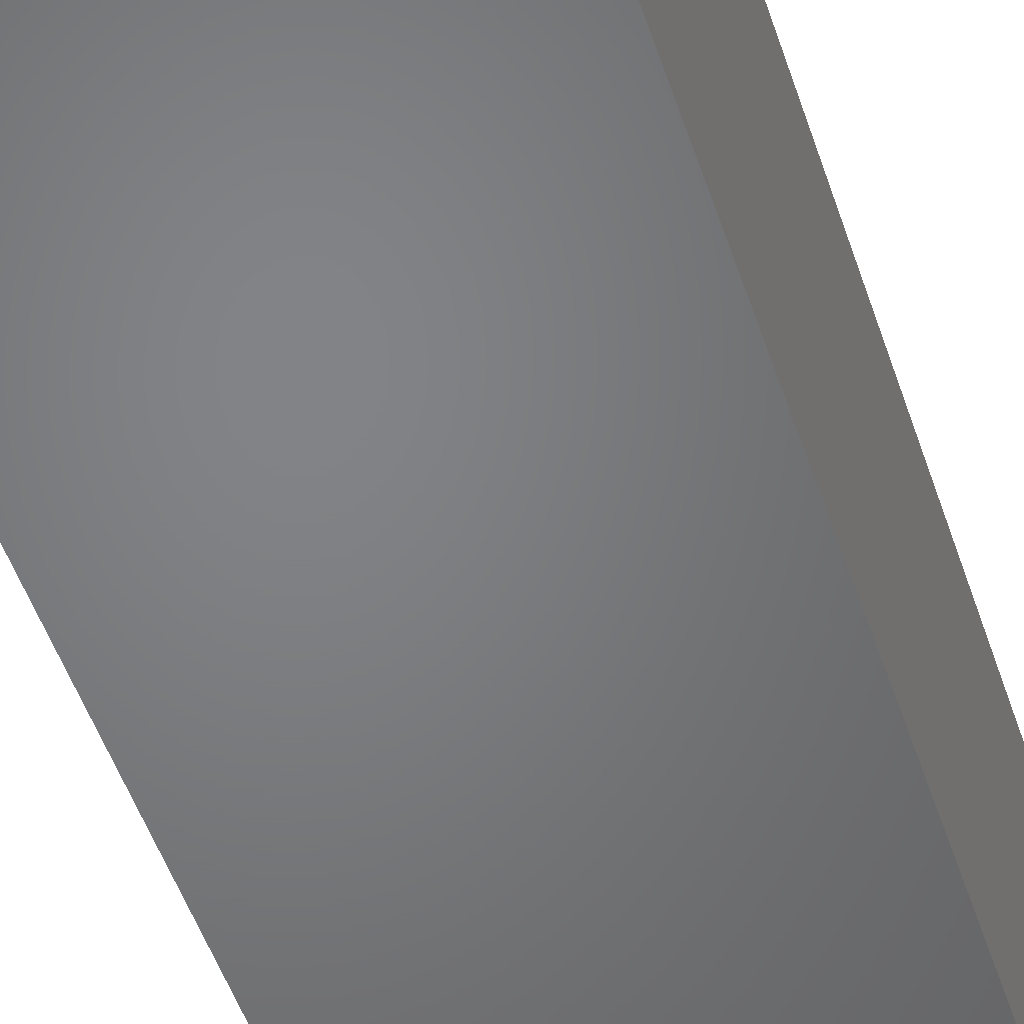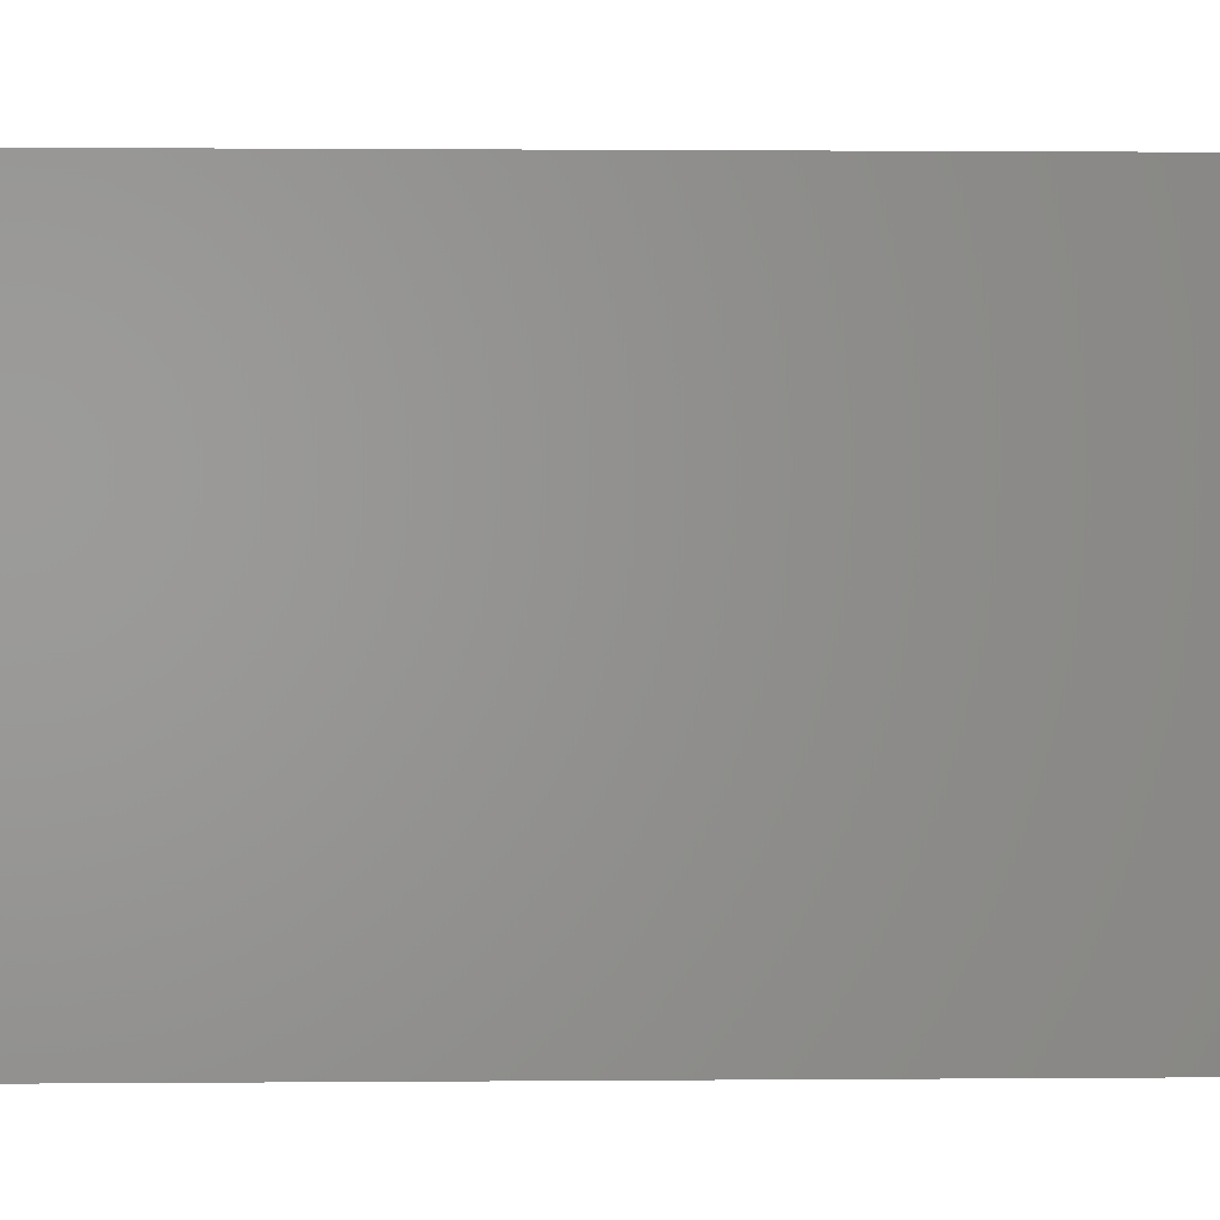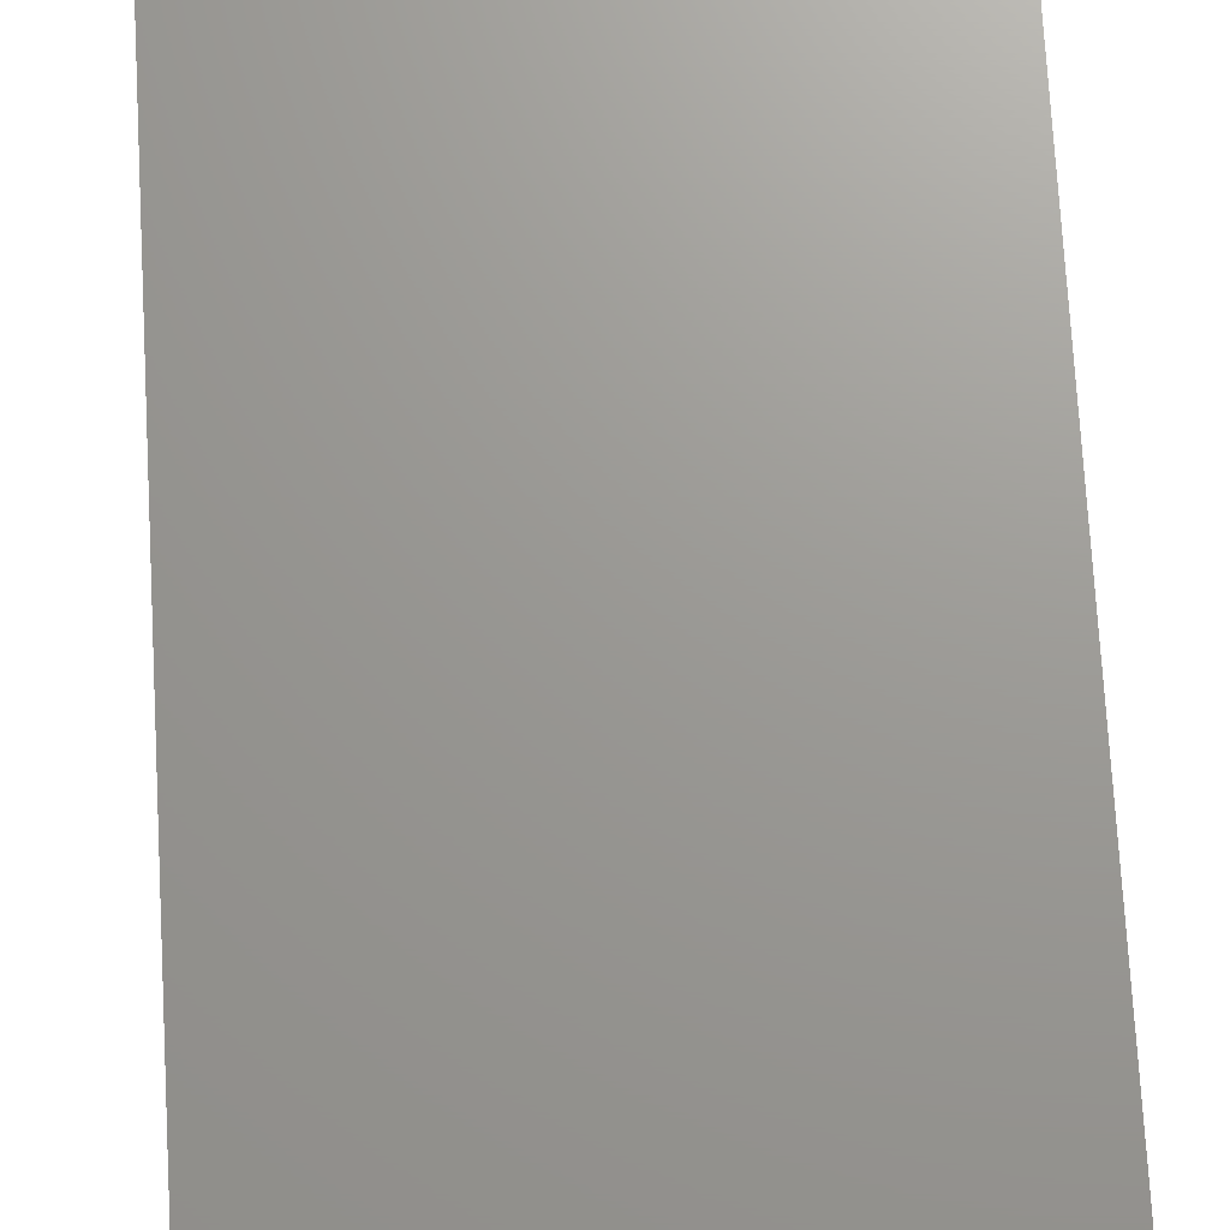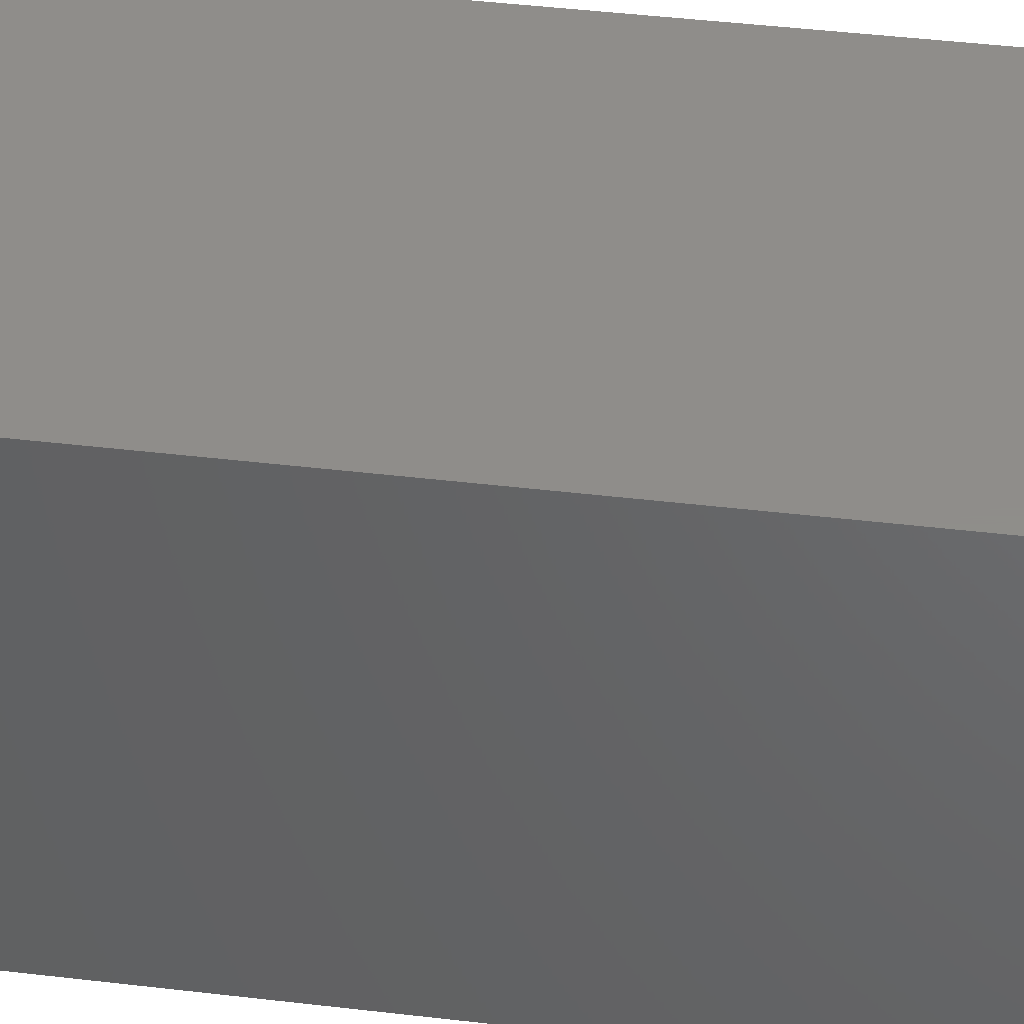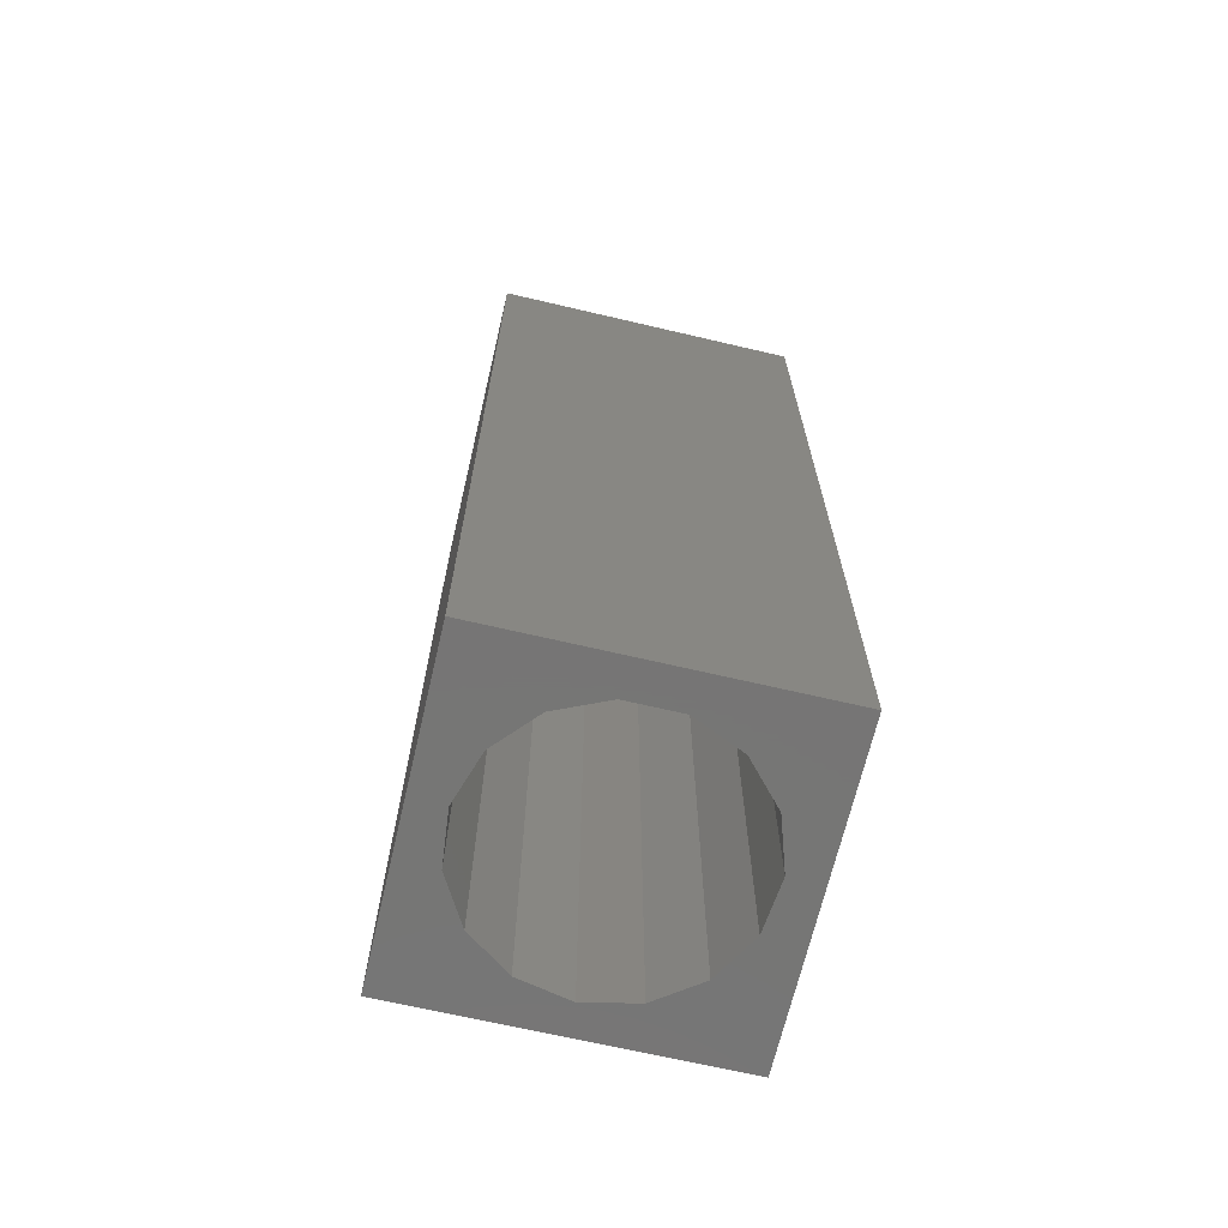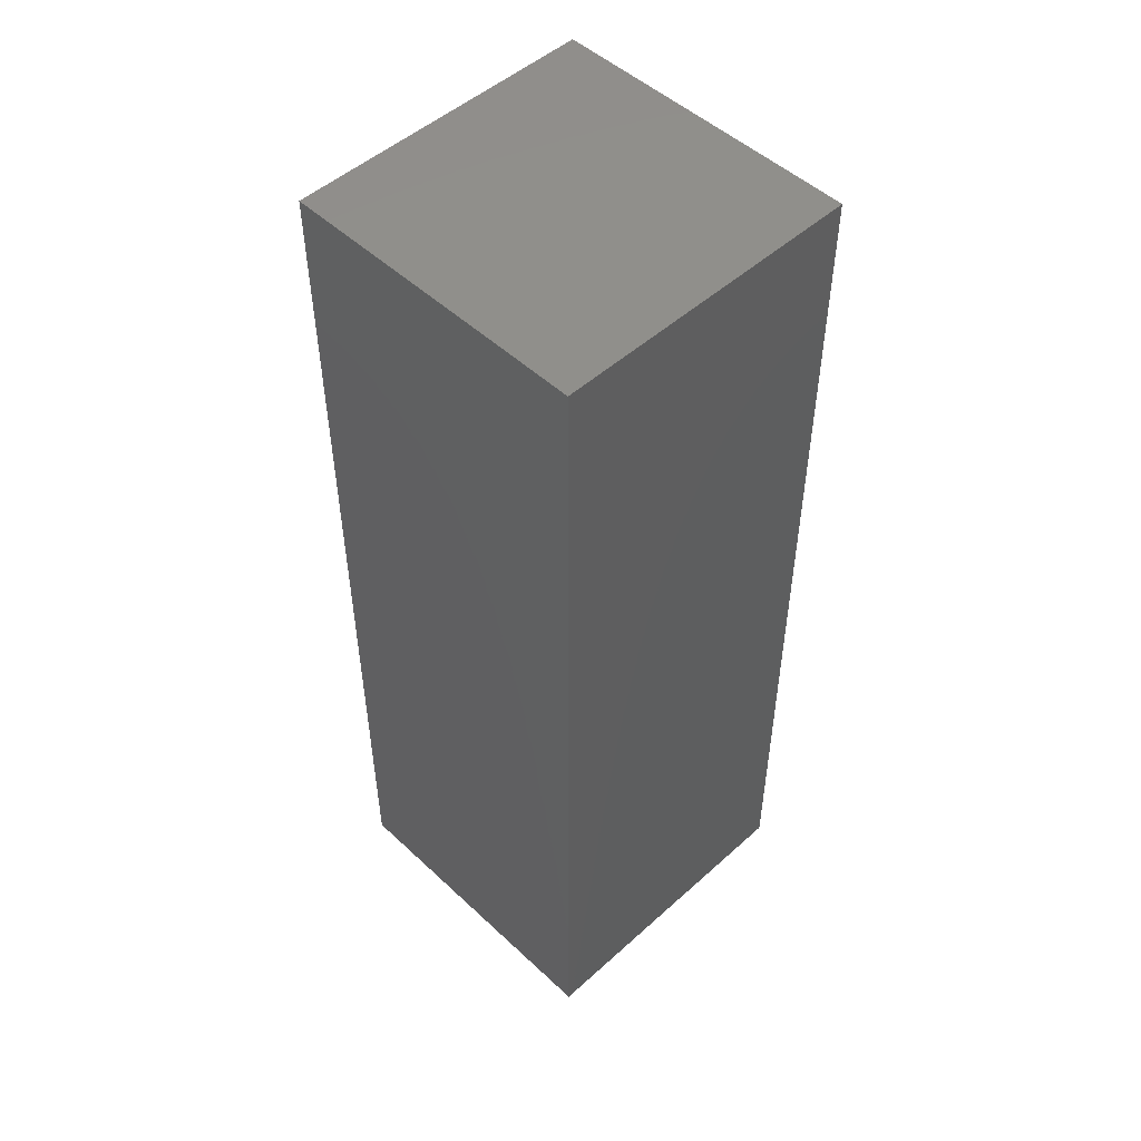
<metadata>
{"format":"stl","ext":"stl","renderer":"f3d","projection":"perspective","resolution":1024,"background":"white","views":[{"elev":-51.3,"azim":-161.7,"up":"+Y"},{"elev":0.7,"azim":86.9,"up":"+Y"},{"elev":69.7,"azim":-3.2,"up":"+Y"},{"elev":42.2,"azim":98.2,"up":"+Y"},{"elev":-68.0,"azim":-103.2,"up":"+Z"},{"elev":50.3,"azim":135.5,"up":"+Z"}]}
</metadata>
<code>
# stl→obj: 38 verts, 72 faces
v 5 0 15
v 5 5 0
v 5 5 15
v 5 0 0
v 0 5 15
v 0 0 15
v 4.5 2.5 0
v 4.327 1.687 0
v 3.838 1.014 0
v 3.118 0.5979 0
v 2.291 0.511 0
v 0.5437 2.084 0
v 0 0 0
v 0.5437 2.916 0
v 0.882 1.324 0
v 1.5 0.7679 0
v 4.327 3.313 0
v 3.838 3.986 0
v 3.118 4.402 0
v 2.291 4.489 0
v 0 5 0
v 1.5 4.232 0
v 0.882 3.676 0
v 0.5437 2.084 10.1
v 0.5437 2.916 10.1
v 3.838 3.986 10.1
v 4.327 3.313 10.1
v 4.5 2.5 10.1
v 3.118 4.402 10.1
v 2.291 4.489 10.1
v 3.118 0.5979 10.1
v 3.838 1.014 10.1
v 1.5 4.232 10.1
v 0.882 3.676 10.1
v 4.327 1.687 10.1
v 2.291 0.511 10.1
v 1.5 0.7679 10.1
v 0.882 1.324 10.1
f 1 2 3
f 2 1 4
f 5 1 3
f 1 5 6
f 4 7 2
f 4 8 7
f 4 9 8
f 4 10 9
f 4 11 10
f 12 13 14
f 15 13 12
f 16 13 15
f 11 13 16
f 13 11 4
f 17 2 7
f 18 2 17
f 19 2 18
f 20 2 19
f 20 21 2
f 22 21 20
f 23 21 22
f 14 21 23
f 21 14 13
f 13 5 21
f 5 13 6
f 2 5 3
f 5 2 21
f 13 1 6
f 1 13 4
f 24 14 25
f 14 24 12
f 17 26 18
f 26 17 27
f 7 27 17
f 27 7 28
f 19 26 29
f 26 19 18
f 20 29 30
f 29 20 19
f 9 31 32
f 31 9 10
f 23 33 34
f 33 23 22
f 25 23 34
f 23 25 14
f 9 35 8
f 35 9 32
f 8 28 7
f 28 8 35
f 22 30 33
f 30 22 20
f 10 36 31
f 36 10 11
f 35 27 28
f 32 27 35
f 32 26 27
f 31 26 32
f 31 29 26
f 36 29 31
f 36 30 29
f 37 30 36
f 37 33 30
f 38 33 37
f 38 34 33
f 24 34 38
f 34 24 25
f 16 38 37
f 38 16 15
f 38 12 24
f 12 38 15
f 11 37 36
f 37 11 16

</code>
